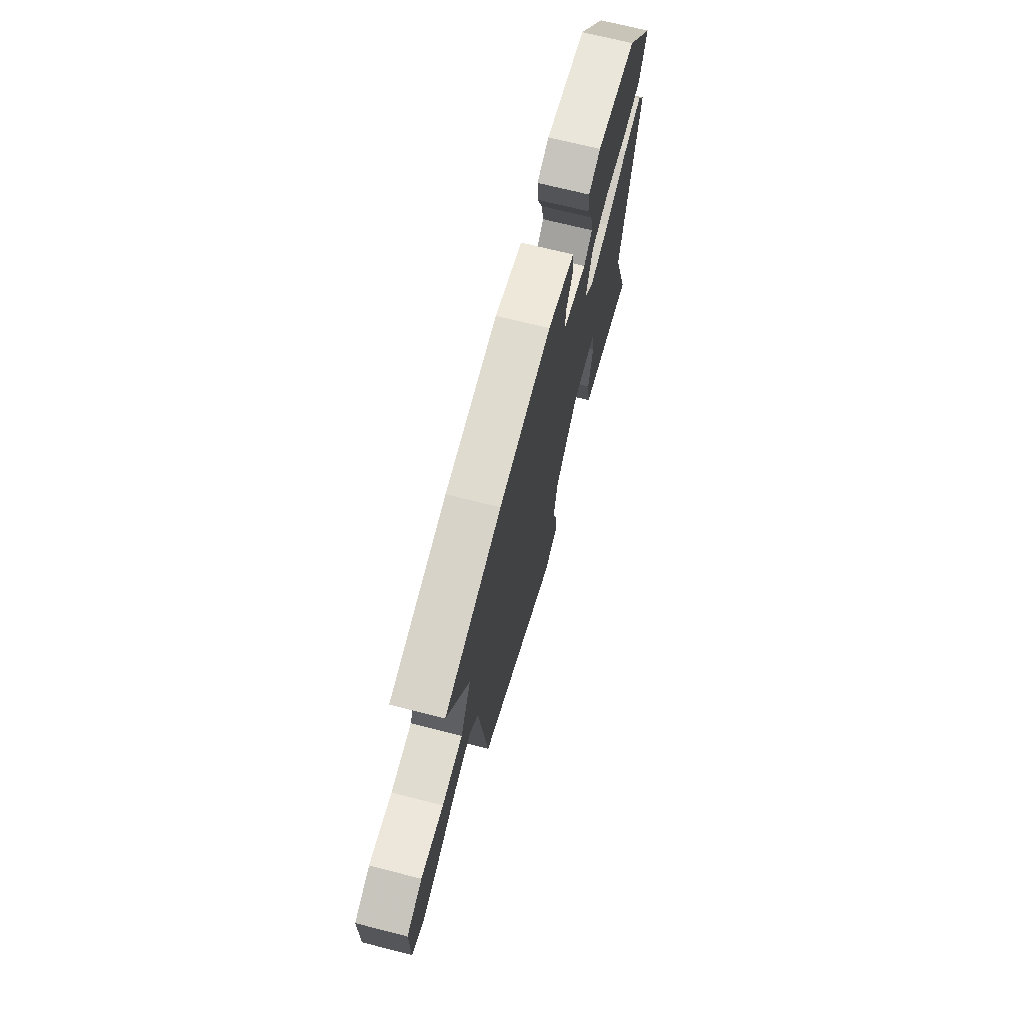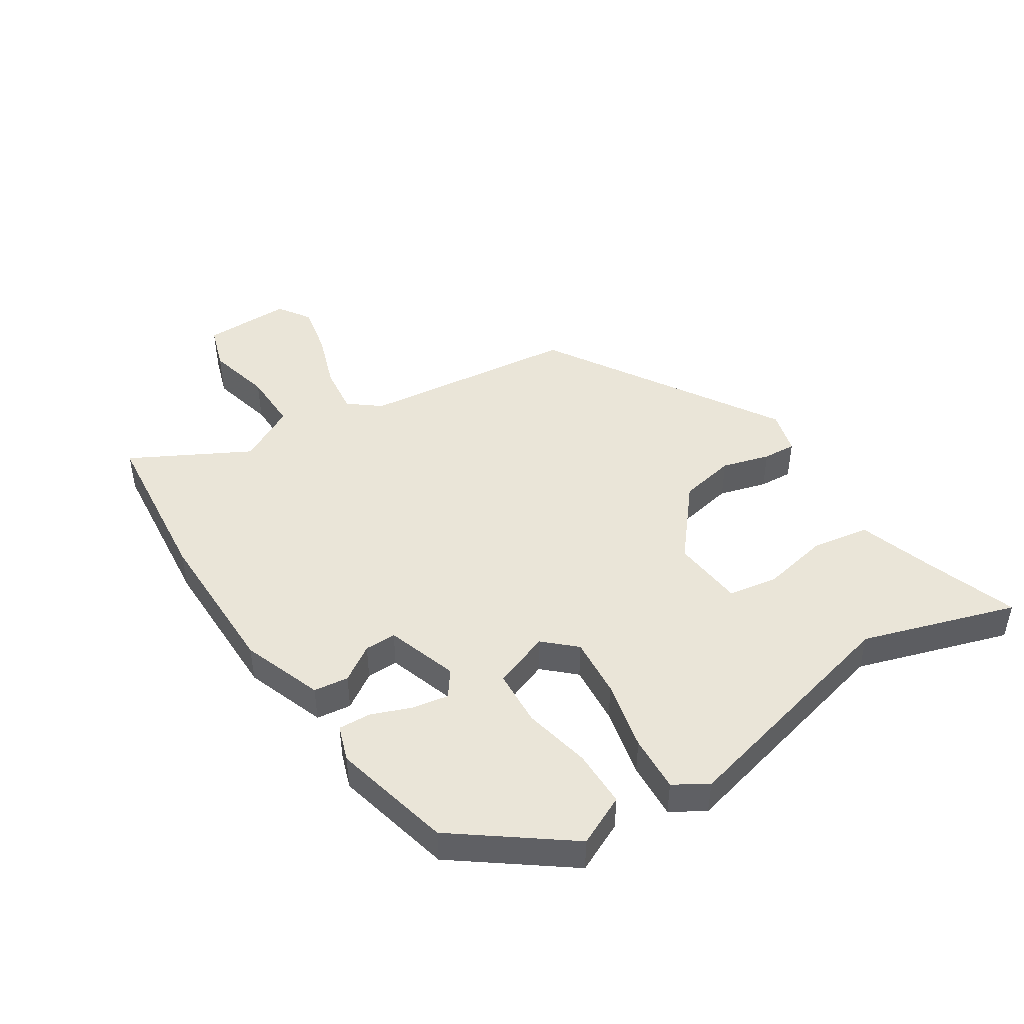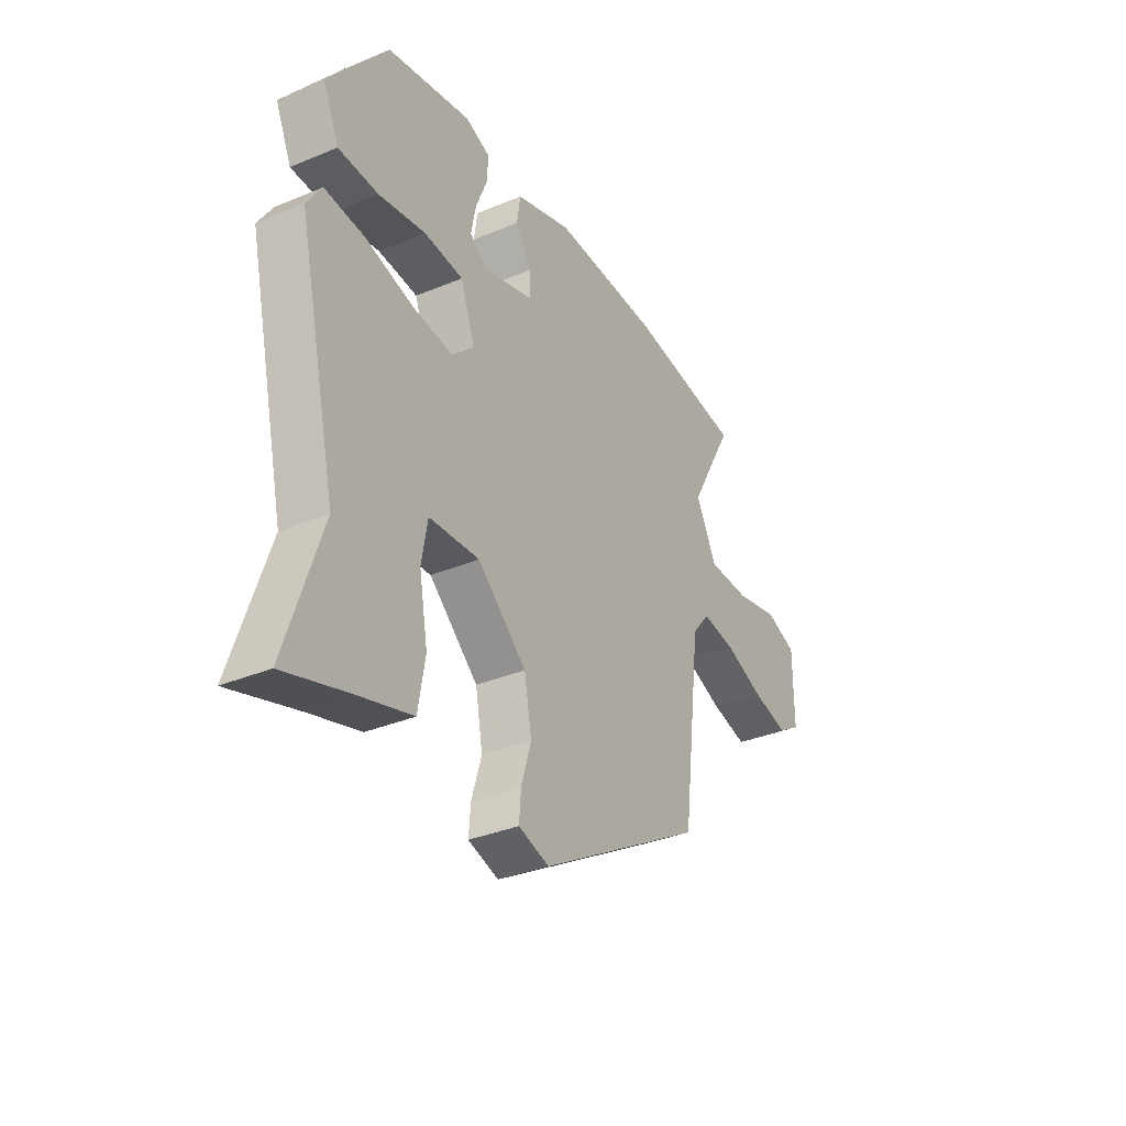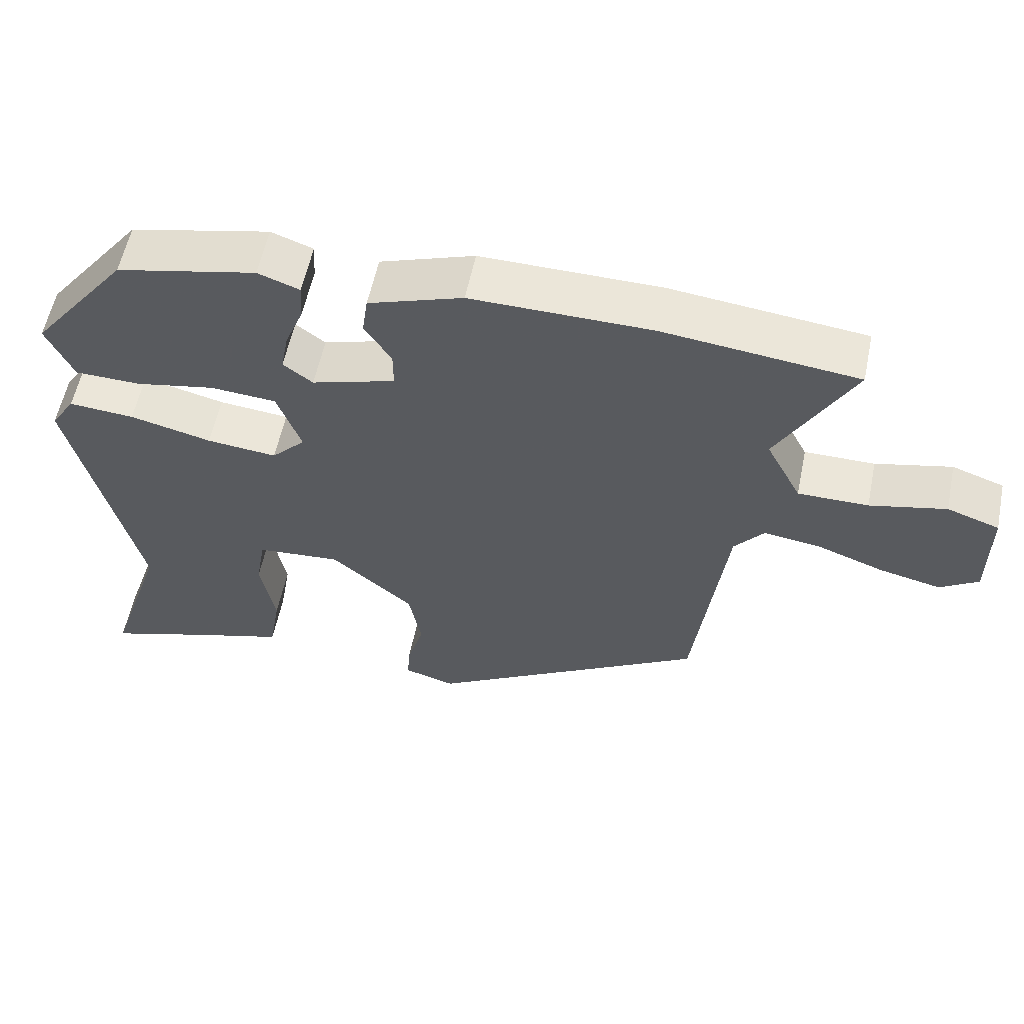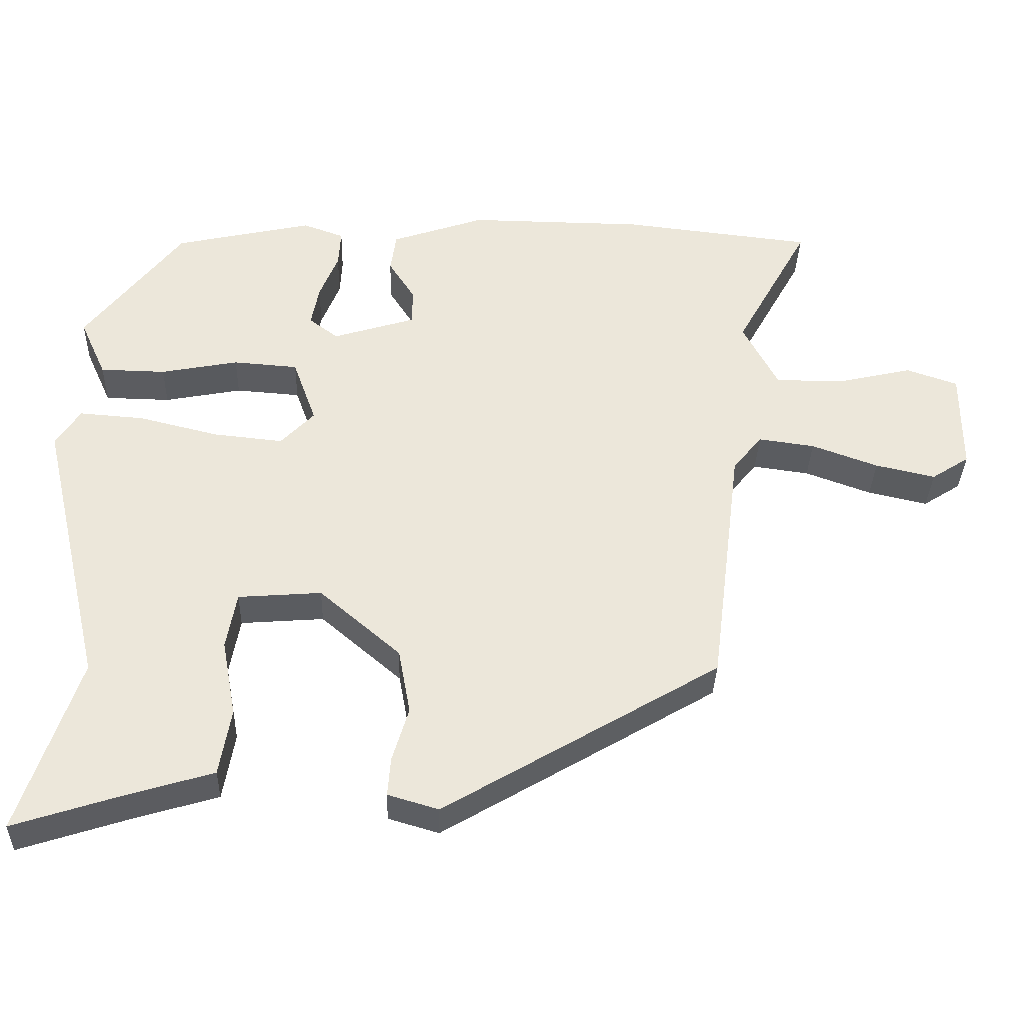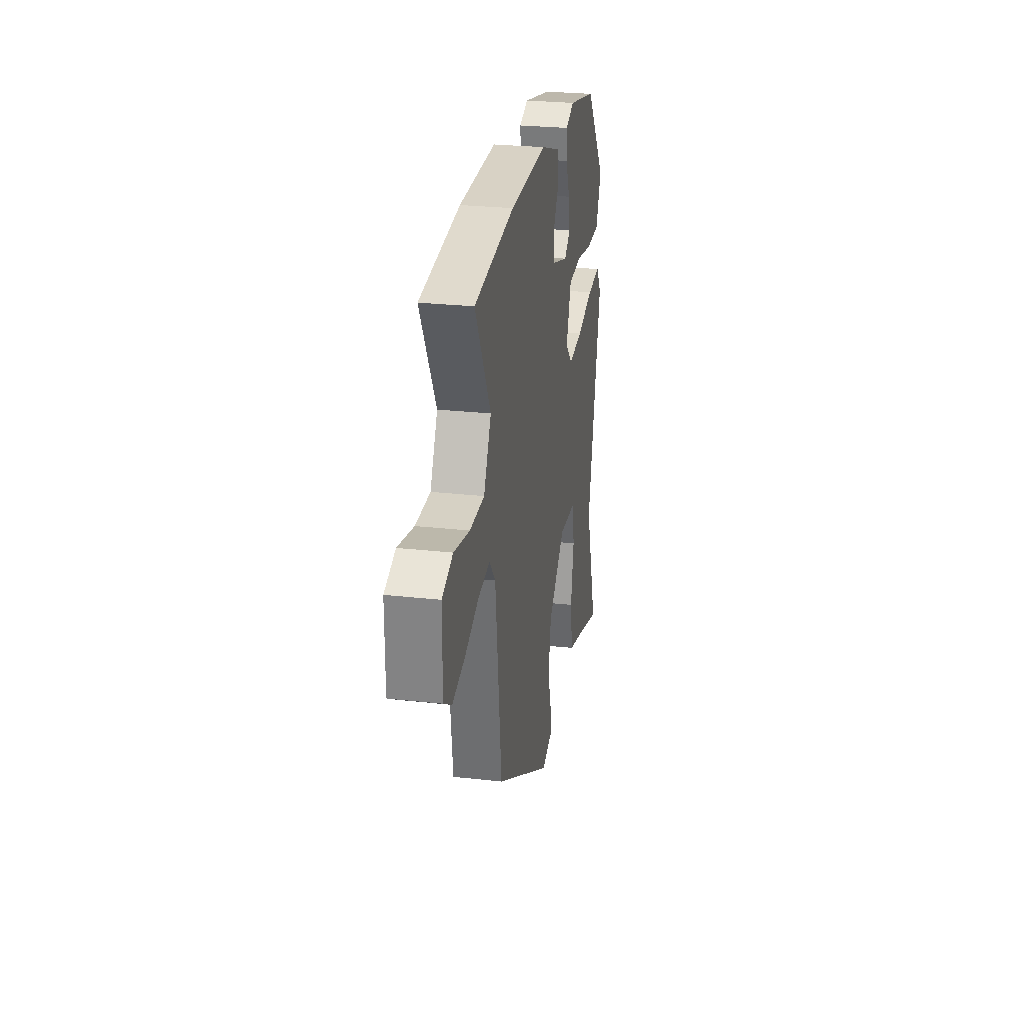
<metadata>
{"format":"obj","ext":"obj","renderer":"f3d","projection":"perspective","resolution":1024,"background":"white","views":[{"elev":69.5,"azim":-75.7,"up":"+Z"},{"elev":45.4,"azim":56.3,"up":"+Y"},{"elev":-34.5,"azim":119.2,"up":"+Z"},{"elev":57.6,"azim":-168.4,"up":"+Z"},{"elev":-34.8,"azim":178.3,"up":"+Z"},{"elev":27.0,"azim":-80.1,"up":"+Z"}]}
</metadata>
<code>
v -0.436 0.07 -0.31
v -0.48 0.07 0.041
v -0.521 0.07 0.091
v -0.6 0.07 0.08
v -0.693 0.07 0.046
v -0.777 0.07 0.027
v -0.83 0.07 0.061
v -0.83 0.07 0.204
v -0.758 0.07 0.229
v -0.653 0.07 0.205
v -0.556 0.07 0.205
v -0.507 0.07 0.299
v -0.611 0.07 0.487
v -0.343 0.07 0.518
v -0.094 0.07 0.521
v 0.037 0.07 0.476
v 0.045 0.07 0.42
v 0.008 0.07 0.362
v 0.008 0.07 0.311
v 0.124 0.07 0.275
v 0.165 0.07 0.306
v 0.154 0.07 0.364
v 0.128 0.07 0.429
v 0.125 0.07 0.481
v 0.183 0.07 0.502
v 0.377 0.07 0.459
v 0.513 0.07 0.283
v 0.476 0.07 0.201
v 0.384 0.07 0.199
v 0.275 0.07 0.22
v 0.184 0.07 0.213
v 0.151 0.07 0.121
v 0.198 0.07 0.072
v 0.295 0.07 0.082
v 0.408 0.07 0.11
v 0.499 0.07 0.117
v 0.533 0.07 0.064
v 0.442 0.07 -0.325
v 0.524 0.07 -0.572
v 0.375 0.07 -0.524
v 0.252 0.07 -0.487
v 0.236 0.07 -0.393
v 0.256 0.07 -0.285
v 0.242 0.07 -0.205
v 0.125 0.07 -0.196
v 0.011 0.07 -0.294
v -0.006 0.07 -0.386
v 0.017 0.07 -0.463
v 0.021 0.07 -0.517
v -0.05 0.07 -0.538
v -0.436 0 -0.31
v -0.48 0 0.041
v -0.521 0 0.091
v -0.6 0 0.08
v -0.693 0 0.046
v -0.777 0 0.027
v -0.83 0 0.061
v -0.83 0 0.204
v -0.758 0 0.229
v -0.653 0 0.205
v -0.556 0 0.205
v -0.507 0 0.299
v -0.611 0 0.487
v -0.343 0 0.518
v -0.094 0 0.521
v 0.037 0 0.476
v 0.045 0 0.42
v 0.008 0 0.362
v 0.008 0 0.311
v 0.124 0 0.275
v 0.165 0 0.306
v 0.154 0 0.364
v 0.128 0 0.429
v 0.125 0 0.481
v 0.183 0 0.502
v 0.377 0 0.459
v 0.513 0 0.283
v 0.476 0 0.201
v 0.384 0 0.199
v 0.275 0 0.22
v 0.184 0 0.213
v 0.151 0 0.121
v 0.198 0 0.072
v 0.295 0 0.082
v 0.408 0 0.11
v 0.499 0 0.117
v 0.533 0 0.064
v 0.442 0 -0.325
v 0.524 0 -0.572
v 0.375 0 -0.524
v 0.252 0 -0.487
v 0.236 0 -0.393
v 0.256 0 -0.285
v 0.242 0 -0.205
v 0.125 0 -0.196
v 0.011 0 -0.294
v -0.006 0 -0.386
v 0.017 0 -0.463
v 0.021 0 -0.517
v -0.05 0 -0.538
f 50 1 2
f 49 50 2
f 48 49 2
f 47 48 2
f 46 47 2 3
f 45 46 3
f 44 45 3
f 40 41 42 43
f 40 43 44
f 39 40 44
f 38 39 44
f 37 38 44
f 36 37 44
f 35 36 44
f 34 35 44
f 33 34 44
f 32 33 44 3
f 28 29 30
f 27 28 30
f 26 27 30
f 25 26 30
f 24 25 30
f 23 24 30
f 22 23 30
f 21 22 30 31
f 20 21 31 32
f 16 17 18
f 15 16 18
f 14 15 18
f 13 14 18
f 12 13 18
f 11 12 18 19
f 8 9 10
f 7 8 10
f 6 7 10
f 5 6 10
f 4 5 10
f 3 4 10 11
f 19 20 32
f 11 19 32
f 3 11 32
f 52 51 100
f 52 100 99
f 52 99 98
f 52 98 97
f 53 52 97 96
f 53 96 95
f 53 95 94
f 93 92 91 90
f 94 93 90
f 94 90 89
f 94 89 88
f 94 88 87
f 94 87 86
f 94 86 85
f 94 85 84
f 94 84 83
f 53 94 83 82
f 80 79 78
f 80 78 77
f 80 77 76
f 80 76 75
f 80 75 74
f 80 74 73
f 80 73 72
f 81 80 72 71
f 82 81 71 70
f 68 67 66
f 68 66 65
f 68 65 64
f 68 64 63
f 68 63 62
f 69 68 62 61
f 60 59 58
f 60 58 57
f 60 57 56
f 60 56 55
f 60 55 54
f 61 60 54 53
f 82 70 69
f 82 69 61
f 82 61 53
f 1 51 52 2
f 2 52 53 3
f 3 53 54 4
f 4 54 55 5
f 5 55 56 6
f 6 56 57 7
f 7 57 58 8
f 8 58 59 9
f 9 59 60 10
f 10 60 61 11
f 11 61 62 12
f 12 62 63 13
f 13 63 64 14
f 14 64 65 15
f 15 65 66 16
f 16 66 67 17
f 17 67 68 18
f 18 68 69 19
f 19 69 70 20
f 20 70 71 21
f 21 71 72 22
f 22 72 73 23
f 23 73 74 24
f 24 74 75 25
f 25 75 76 26
f 26 76 77 27
f 27 77 78 28
f 28 78 79 29
f 29 79 80 30
f 30 80 81 31
f 31 81 82 32
f 32 82 83 33
f 33 83 84 34
f 34 84 85 35
f 35 85 86 36
f 36 86 87 37
f 37 87 88 38
f 38 88 89 39
f 39 89 90 40
f 40 90 91 41
f 41 91 92 42
f 42 92 93 43
f 43 93 94 44
f 44 94 95 45
f 45 95 96 46
f 46 96 97 47
f 47 97 98 48
f 48 98 99 49
f 49 99 100 50
f 50 100 51 1

</code>
